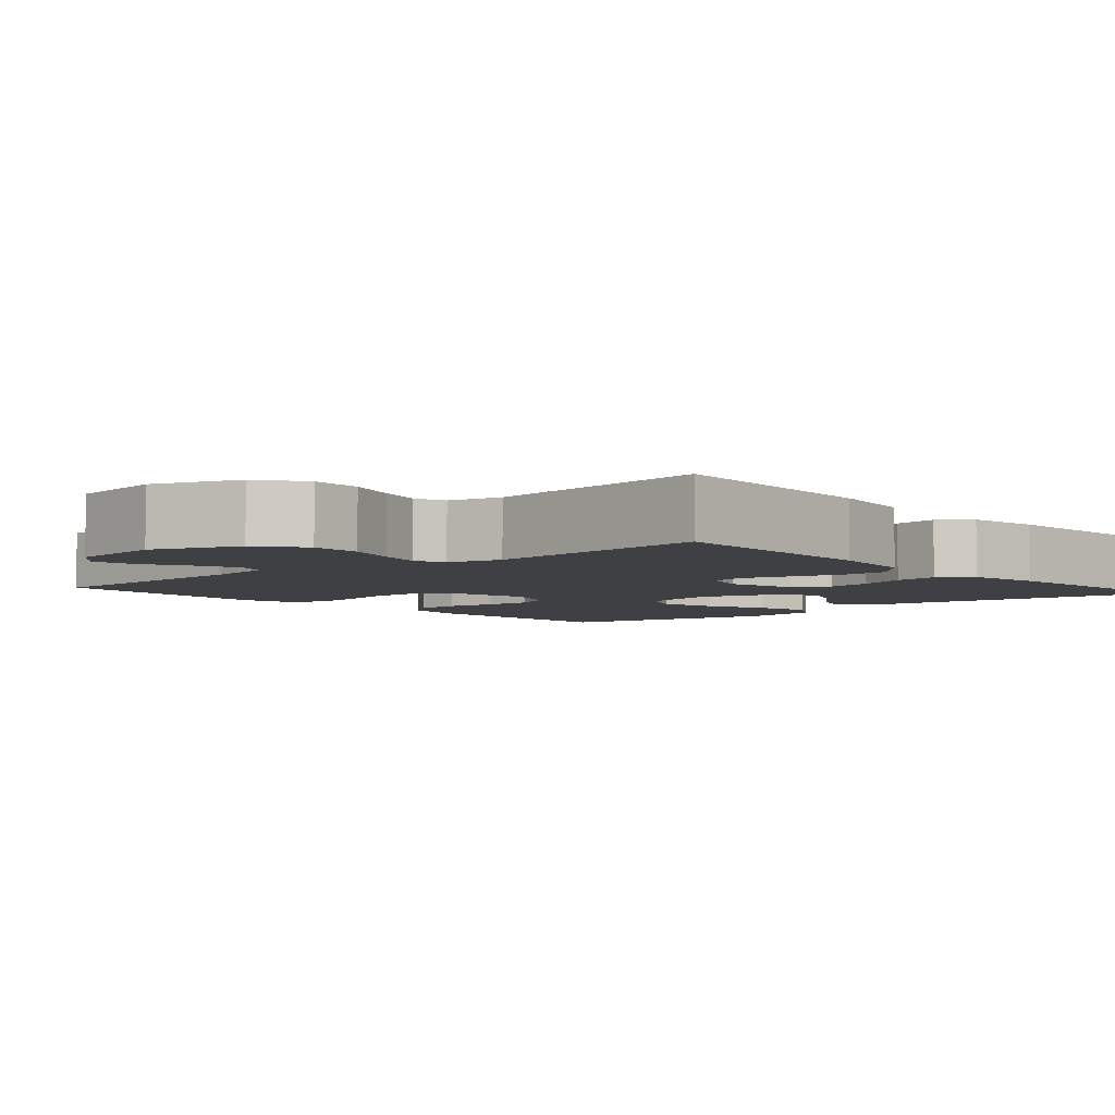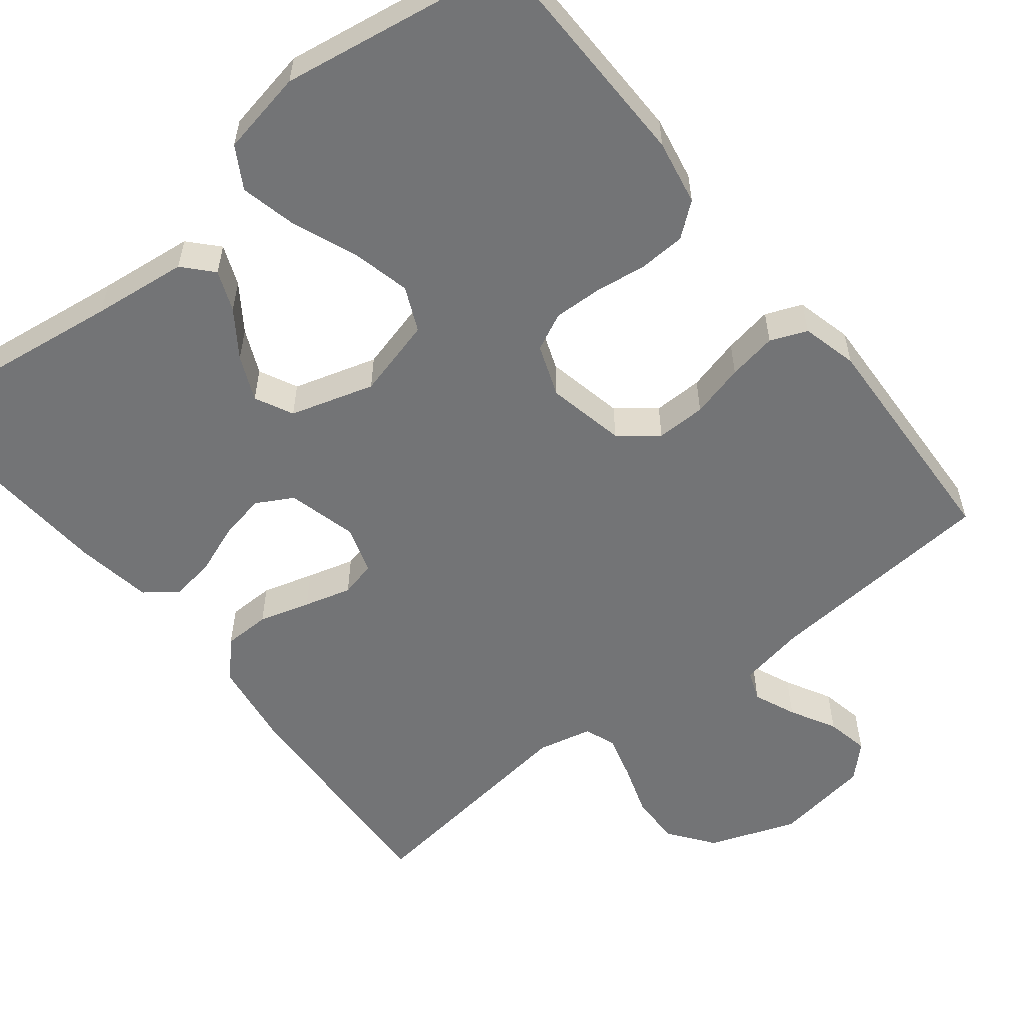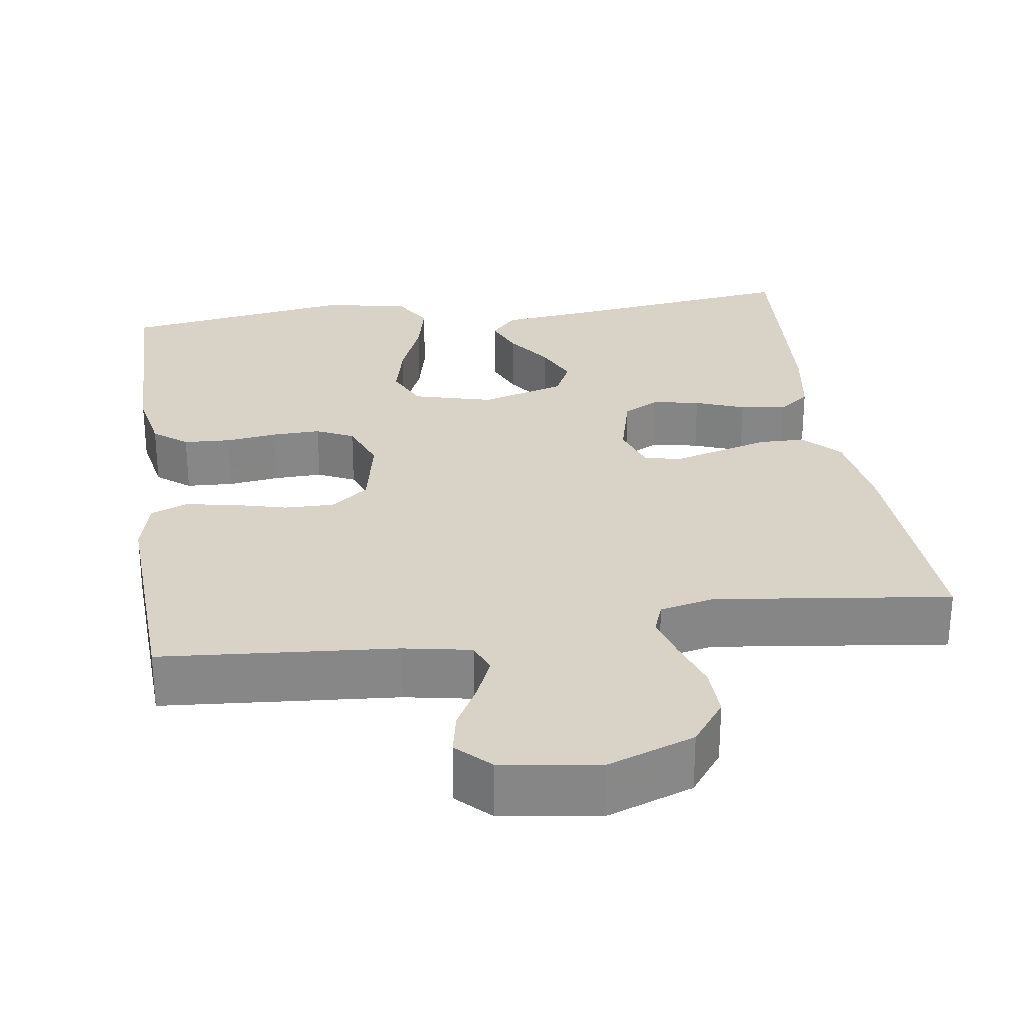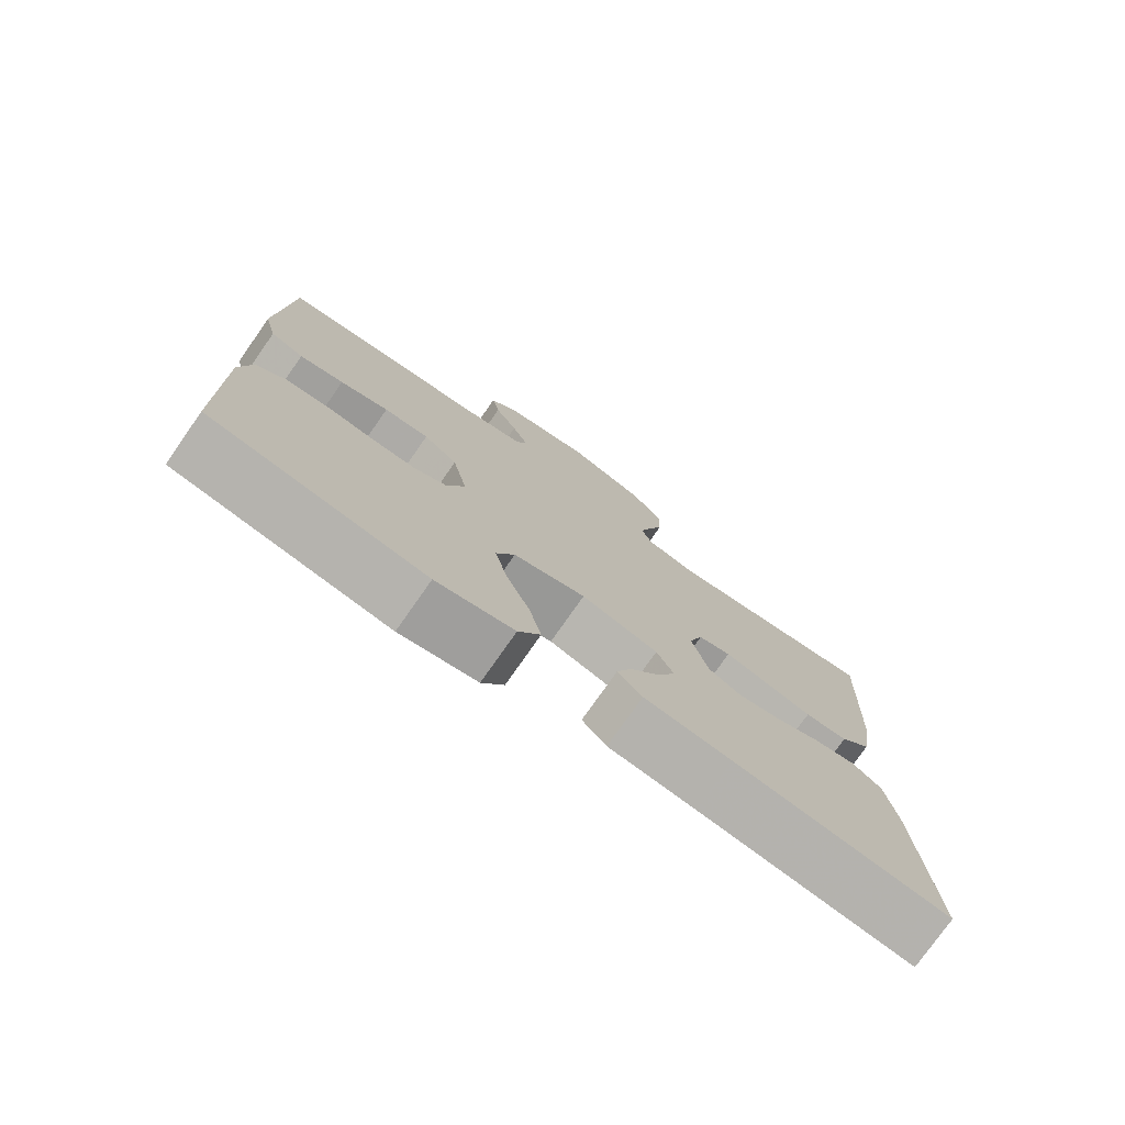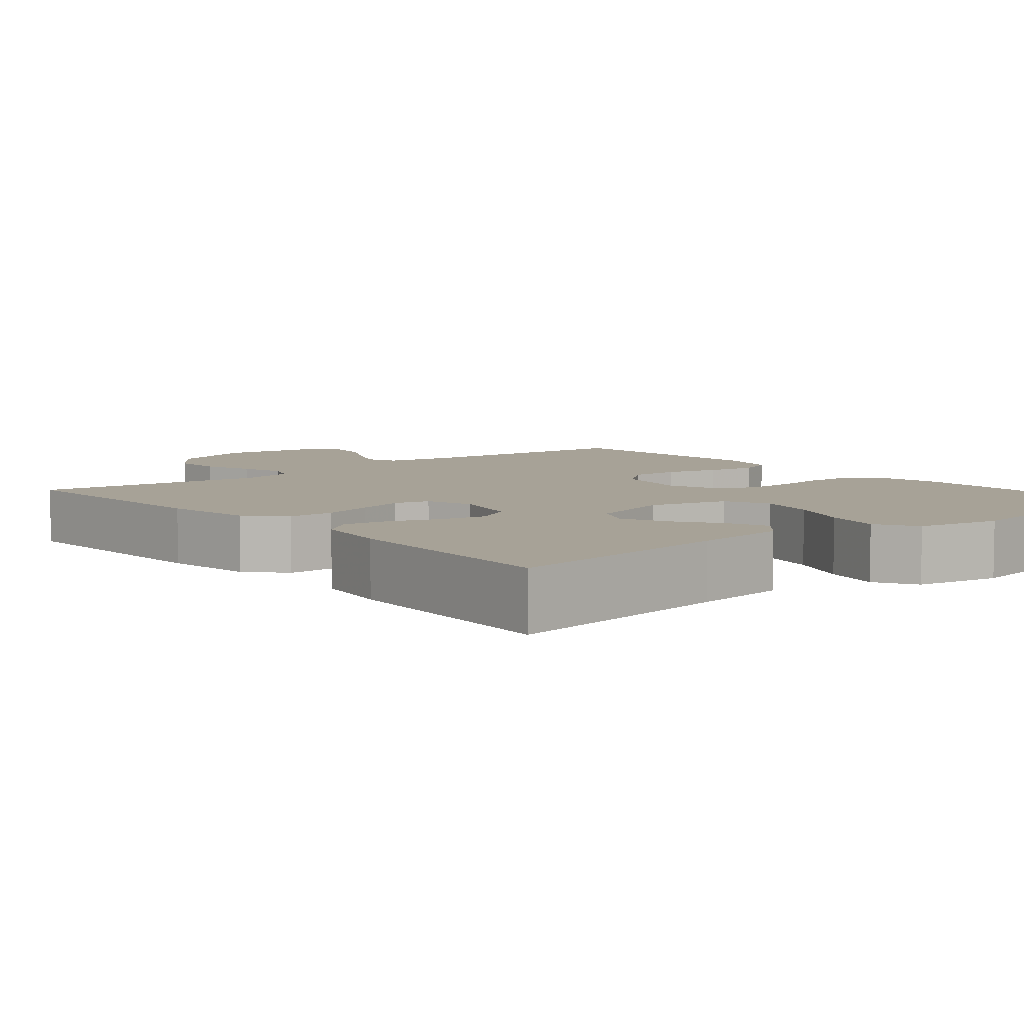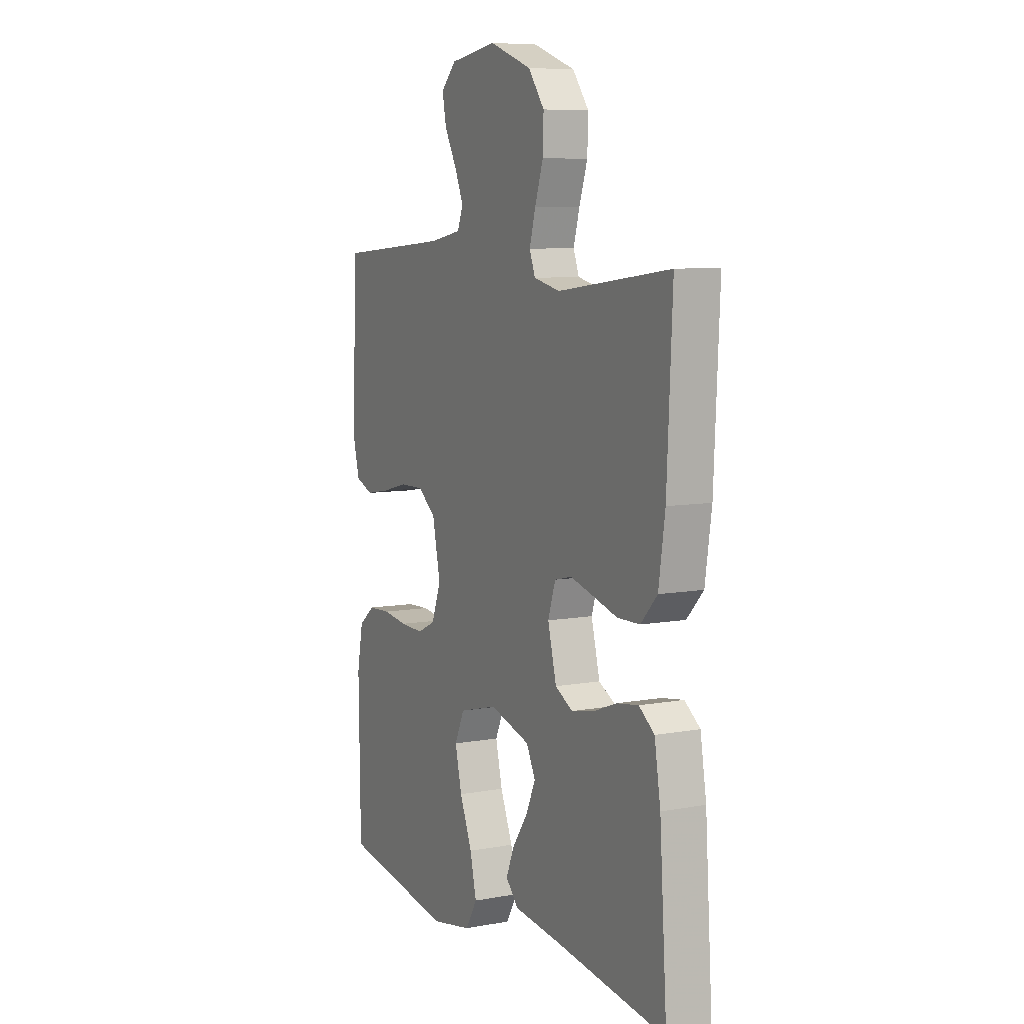
<metadata>
{"format":"obj","ext":"obj","renderer":"f3d","projection":"perspective","resolution":1024,"background":"white","views":[{"elev":-4.8,"azim":40.9,"up":"+Y"},{"elev":-56.2,"azim":-141.6,"up":"+Y"},{"elev":28.0,"azim":-8.3,"up":"+Y"},{"elev":-76.9,"azim":-35.0,"up":"+Z"},{"elev":6.6,"azim":140.0,"up":"+Y"},{"elev":7.9,"azim":62.7,"up":"+Z"}]}
</metadata>
<code>
v 0.5 0.07 -0.5
v 0.2 0.07 -0.46
v 0.078 0.07 -0.446
v 0.044 0.07 -0.409
v 0.065 0.07 -0.357
v 0.106 0.07 -0.298
v 0.132 0.07 -0.24
v 0.108 0.07 -0.191
v 0 0.07 -0.159
v -0.102 0.07 -0.186
v -0.128 0.07 -0.243
v -0.11 0.07 -0.319
v -0.077 0.07 -0.4
v -0.06 0.07 -0.474
v -0.091 0.07 -0.527
v -0.2 0.07 -0.548
v -0.5 0.07 -0.5
v -0.504 0.07 -0.2
v -0.488 0.07 -0.116
v -0.445 0.07 -0.082
v -0.385 0.07 -0.079
v -0.319 0.07 -0.088
v -0.257 0.07 -0.09
v -0.209 0.07 -0.067
v -0.184 0.07 0
v -0.205 0.07 0.101
v -0.253 0.07 0.139
v -0.317 0.07 0.138
v -0.386 0.07 0.12
v -0.449 0.07 0.109
v -0.496 0.07 0.128
v -0.514 0.07 0.2
v -0.5 0.07 0.5
v -0.2 0.07 0.524
v -0.114 0.07 0.54
v -0.099 0.07 0.579
v -0.122 0.07 0.633
v -0.154 0.07 0.692
v -0.165 0.07 0.747
v -0.124 0.07 0.788
v 0 0.07 0.807
v 0.112 0.07 0.766
v 0.155 0.07 0.708
v 0.153 0.07 0.642
v 0.131 0.07 0.576
v 0.115 0.07 0.518
v 0.13 0.07 0.478
v 0.2 0.07 0.462
v 0.5 0.07 0.5
v 0.486 0.07 0.2
v 0.469 0.07 0.084
v 0.425 0.07 0.037
v 0.365 0.07 0.036
v 0.299 0.07 0.055
v 0.238 0.07 0.072
v 0.192 0.07 0.061
v 0.172 0.07 0
v 0.195 0.07 -0.09
v 0.242 0.07 -0.116
v 0.302 0.07 -0.104
v 0.365 0.07 -0.08
v 0.423 0.07 -0.071
v 0.464 0.07 -0.102
v 0.48 0.07 -0.2
v 0.5 0 -0.5
v 0.2 0 -0.46
v 0.078 0 -0.446
v 0.044 0 -0.409
v 0.065 0 -0.357
v 0.106 0 -0.298
v 0.132 0 -0.24
v 0.108 0 -0.191
v 0 0 -0.159
v -0.102 0 -0.186
v -0.128 0 -0.243
v -0.11 0 -0.319
v -0.077 0 -0.4
v -0.06 0 -0.474
v -0.091 0 -0.527
v -0.2 0 -0.548
v -0.5 0 -0.5
v -0.504 0 -0.2
v -0.488 0 -0.116
v -0.445 0 -0.082
v -0.385 0 -0.079
v -0.319 0 -0.088
v -0.257 0 -0.09
v -0.209 0 -0.067
v -0.184 0 0
v -0.205 0 0.101
v -0.253 0 0.139
v -0.317 0 0.138
v -0.386 0 0.12
v -0.449 0 0.109
v -0.496 0 0.128
v -0.514 0 0.2
v -0.5 0 0.5
v -0.2 0 0.524
v -0.114 0 0.54
v -0.099 0 0.579
v -0.122 0 0.633
v -0.154 0 0.692
v -0.165 0 0.747
v -0.124 0 0.788
v 0 0 0.807
v 0.112 0 0.766
v 0.155 0 0.708
v 0.153 0 0.642
v 0.131 0 0.576
v 0.115 0 0.518
v 0.13 0 0.478
v 0.2 0 0.462
v 0.5 0 0.5
v 0.486 0 0.2
v 0.469 0 0.084
v 0.425 0 0.037
v 0.365 0 0.036
v 0.299 0 0.055
v 0.238 0 0.072
v 0.192 0 0.061
v 0.172 0 0
v 0.195 0 -0.09
v 0.242 0 -0.116
v 0.302 0 -0.104
v 0.365 0 -0.08
v 0.423 0 -0.071
v 0.464 0 -0.102
v 0.48 0 -0.2
f 64 1 2
f 63 64 2
f 62 63 2
f 61 62 2
f 60 61 2
f 4 5 6
f 3 4 6
f 2 3 6
f 60 2 6
f 59 60 6
f 52 53 54
f 51 52 54
f 50 51 54
f 49 50 54
f 48 49 54
f 47 48 54 55
f 46 47 55 56
f 43 44 45
f 42 43 45
f 41 42 45
f 40 41 45
f 39 40 45
f 38 39 45
f 37 38 45
f 36 37 45 46
f 46 56 57
f 36 46 57
f 35 36 57
f 32 33 34
f 31 32 34
f 30 31 34
f 29 30 34
f 28 29 34
f 27 28 34 35
f 20 21 22
f 19 20 22
f 18 19 22
f 17 18 22
f 16 17 22
f 15 16 22
f 14 15 22
f 13 14 22
f 12 13 22
f 11 12 22 23
f 10 11 23 24
f 59 6 7
f 58 59 7 8
f 35 57 58
f 27 35 58
f 26 27 58
f 58 8 9
f 26 58 9
f 25 26 9
f 9 10 24 25
f 66 65 128
f 66 128 127
f 66 127 126
f 66 126 125
f 66 125 124
f 70 69 68
f 70 68 67
f 70 67 66
f 70 66 124
f 70 124 123
f 118 117 116
f 118 116 115
f 118 115 114
f 118 114 113
f 118 113 112
f 119 118 112 111
f 120 119 111 110
f 109 108 107
f 109 107 106
f 109 106 105
f 109 105 104
f 109 104 103
f 109 103 102
f 109 102 101
f 110 109 101 100
f 121 120 110
f 121 110 100
f 121 100 99
f 98 97 96
f 98 96 95
f 98 95 94
f 98 94 93
f 98 93 92
f 99 98 92 91
f 86 85 84
f 86 84 83
f 86 83 82
f 86 82 81
f 86 81 80
f 86 80 79
f 86 79 78
f 86 78 77
f 86 77 76
f 87 86 76 75
f 88 87 75 74
f 71 70 123
f 72 71 123 122
f 122 121 99
f 122 99 91
f 122 91 90
f 73 72 122
f 73 122 90
f 73 90 89
f 89 88 74 73
f 1 65 66 2
f 2 66 67 3
f 3 67 68 4
f 4 68 69 5
f 5 69 70 6
f 6 70 71 7
f 7 71 72 8
f 8 72 73 9
f 9 73 74 10
f 10 74 75 11
f 11 75 76 12
f 12 76 77 13
f 13 77 78 14
f 14 78 79 15
f 15 79 80 16
f 16 80 81 17
f 17 81 82 18
f 18 82 83 19
f 19 83 84 20
f 20 84 85 21
f 21 85 86 22
f 22 86 87 23
f 23 87 88 24
f 24 88 89 25
f 25 89 90 26
f 26 90 91 27
f 27 91 92 28
f 28 92 93 29
f 29 93 94 30
f 30 94 95 31
f 31 95 96 32
f 32 96 97 33
f 33 97 98 34
f 34 98 99 35
f 35 99 100 36
f 36 100 101 37
f 37 101 102 38
f 38 102 103 39
f 39 103 104 40
f 40 104 105 41
f 41 105 106 42
f 42 106 107 43
f 43 107 108 44
f 44 108 109 45
f 45 109 110 46
f 46 110 111 47
f 47 111 112 48
f 48 112 113 49
f 49 113 114 50
f 50 114 115 51
f 51 115 116 52
f 52 116 117 53
f 53 117 118 54
f 54 118 119 55
f 55 119 120 56
f 56 120 121 57
f 57 121 122 58
f 58 122 123 59
f 59 123 124 60
f 60 124 125 61
f 61 125 126 62
f 62 126 127 63
f 63 127 128 64
f 64 128 65 1

</code>
